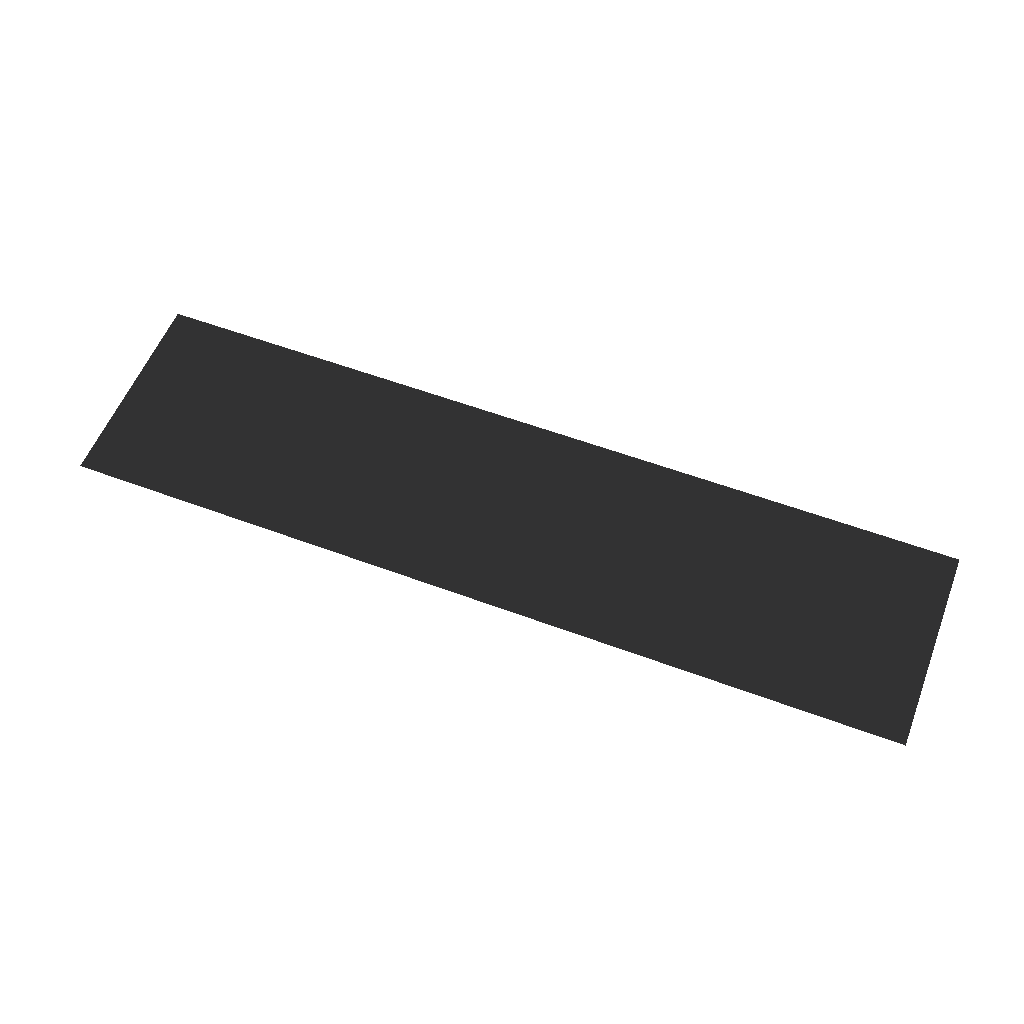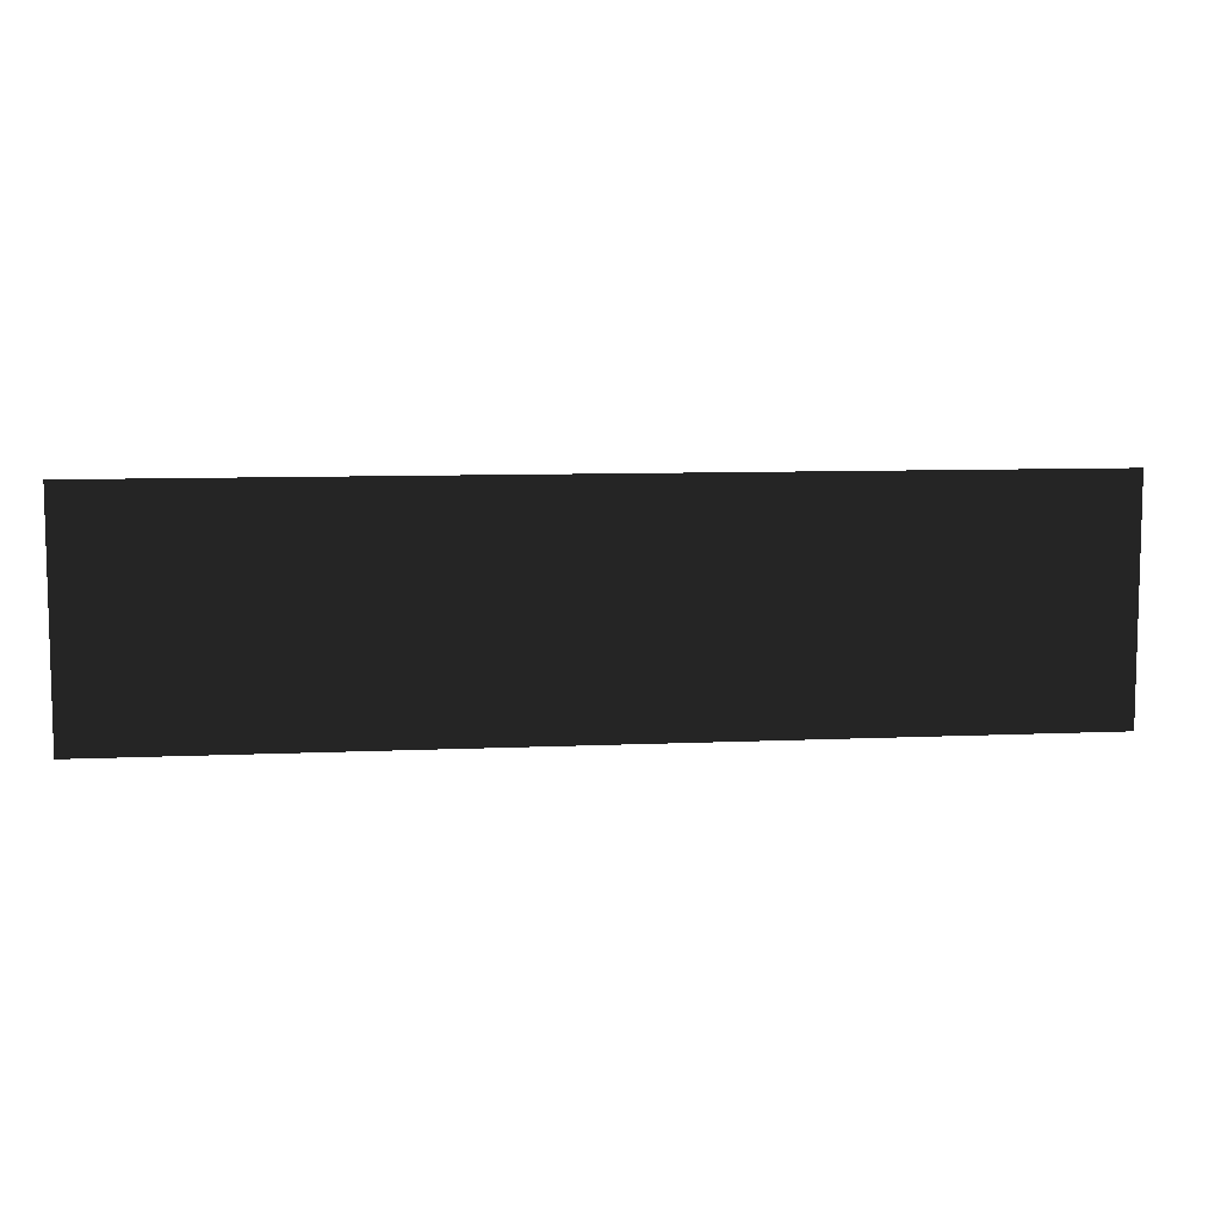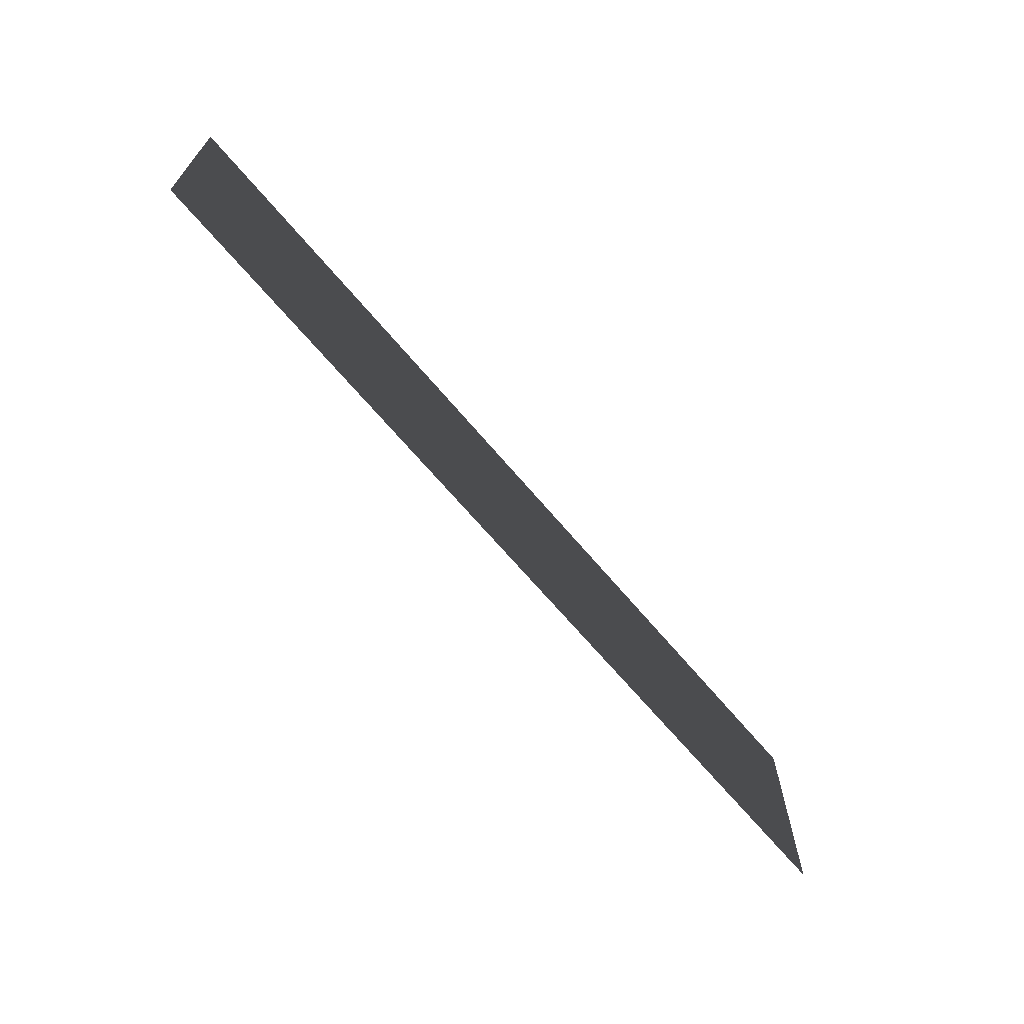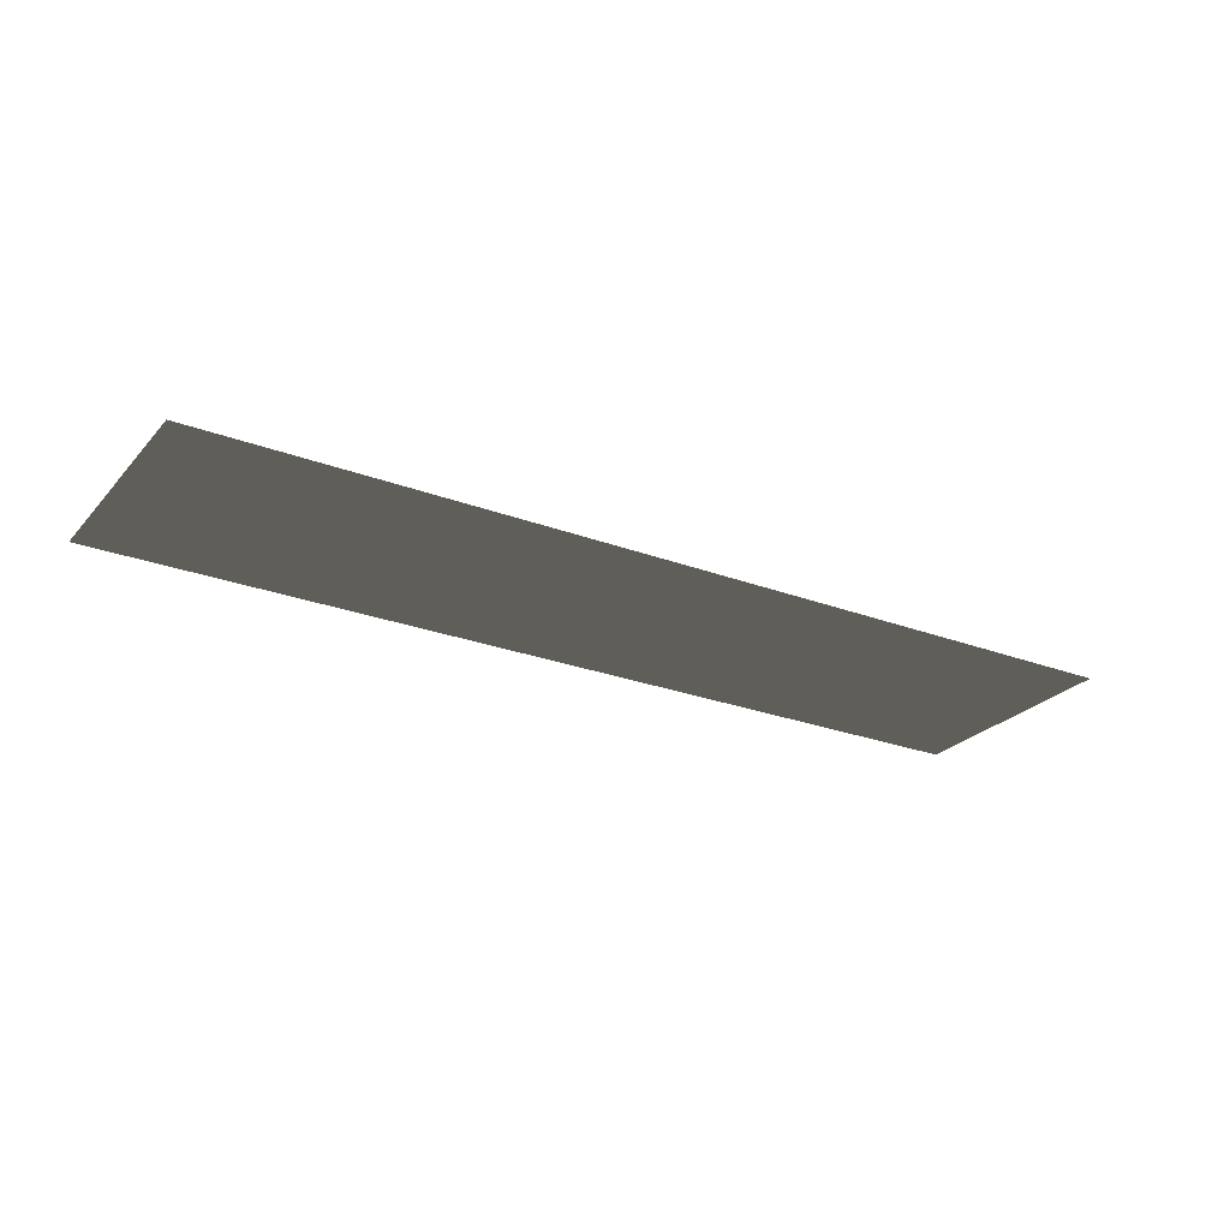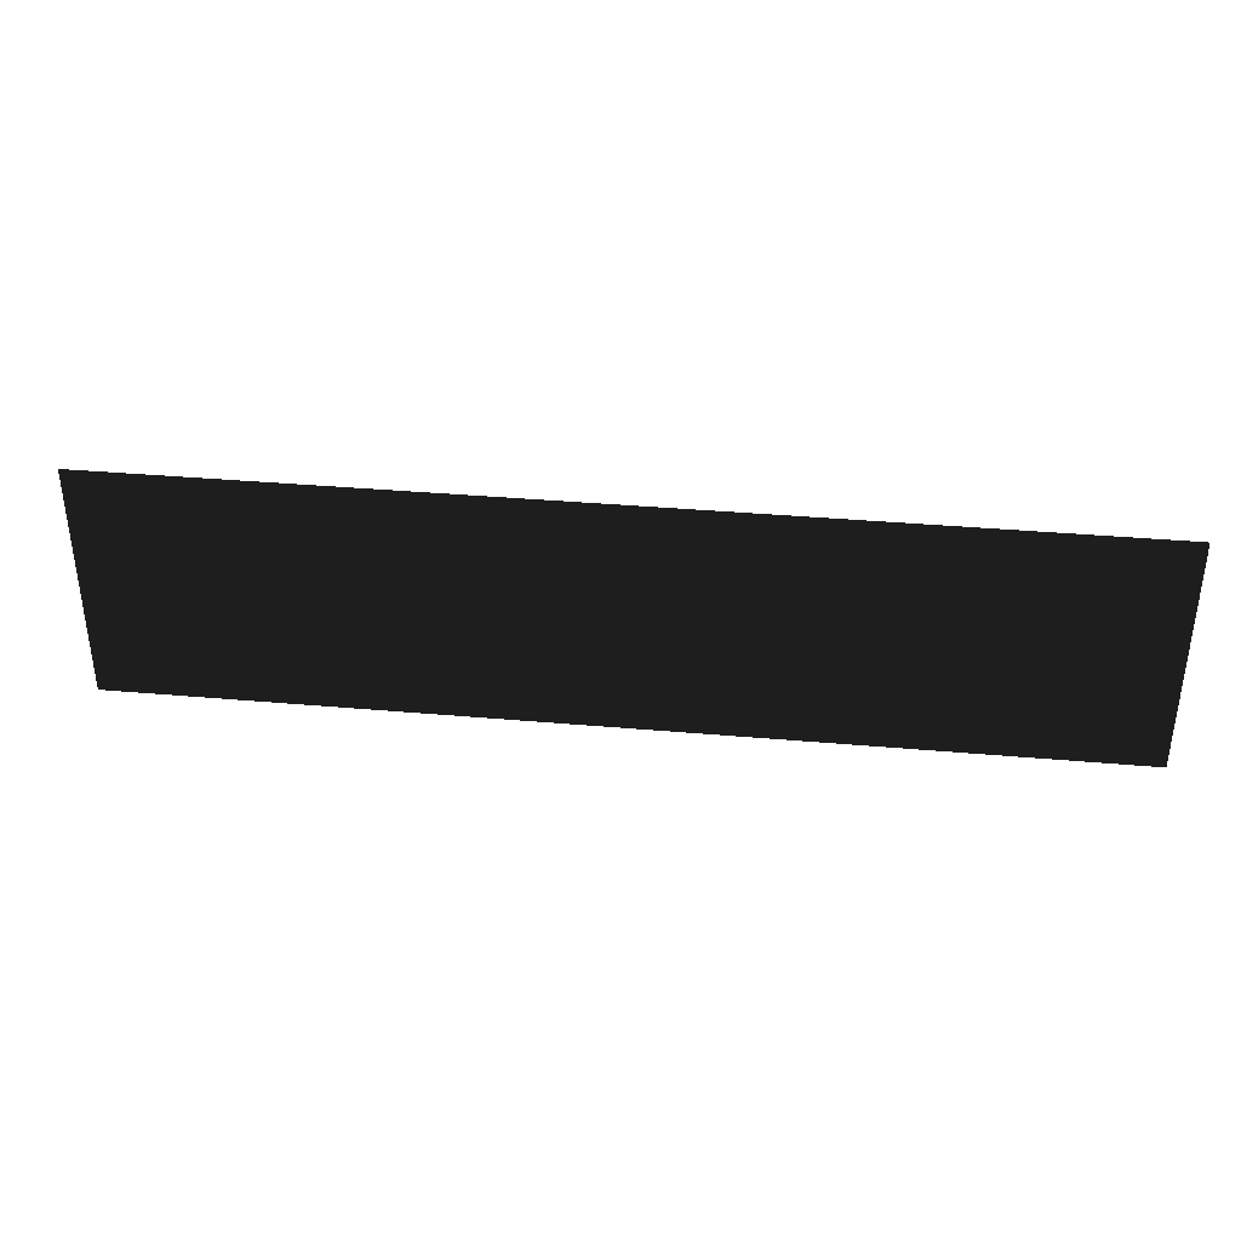
<metadata>
{"format":"obj","ext":"obj","renderer":"f3d","projection":"perspective","resolution":1024,"background":"white","views":[{"elev":56.8,"azim":-158.7,"up":"+Y"},{"elev":8.5,"azim":172.9,"up":"+Z"},{"elev":-67.1,"azim":-49.9,"up":"+Z"},{"elev":-25.5,"azim":148.7,"up":"+Y"},{"elev":37.0,"azim":-173.5,"up":"+Z"}]}
</metadata>
<code>
o Cube
v -1.28 0 -0.32
v 1.28 0 -0.32
v -1.28 0 0.32
v 1.28 0 0.32
g Cube_Cube_Material.001
f 1 2 3
f 2 4 3

</code>
